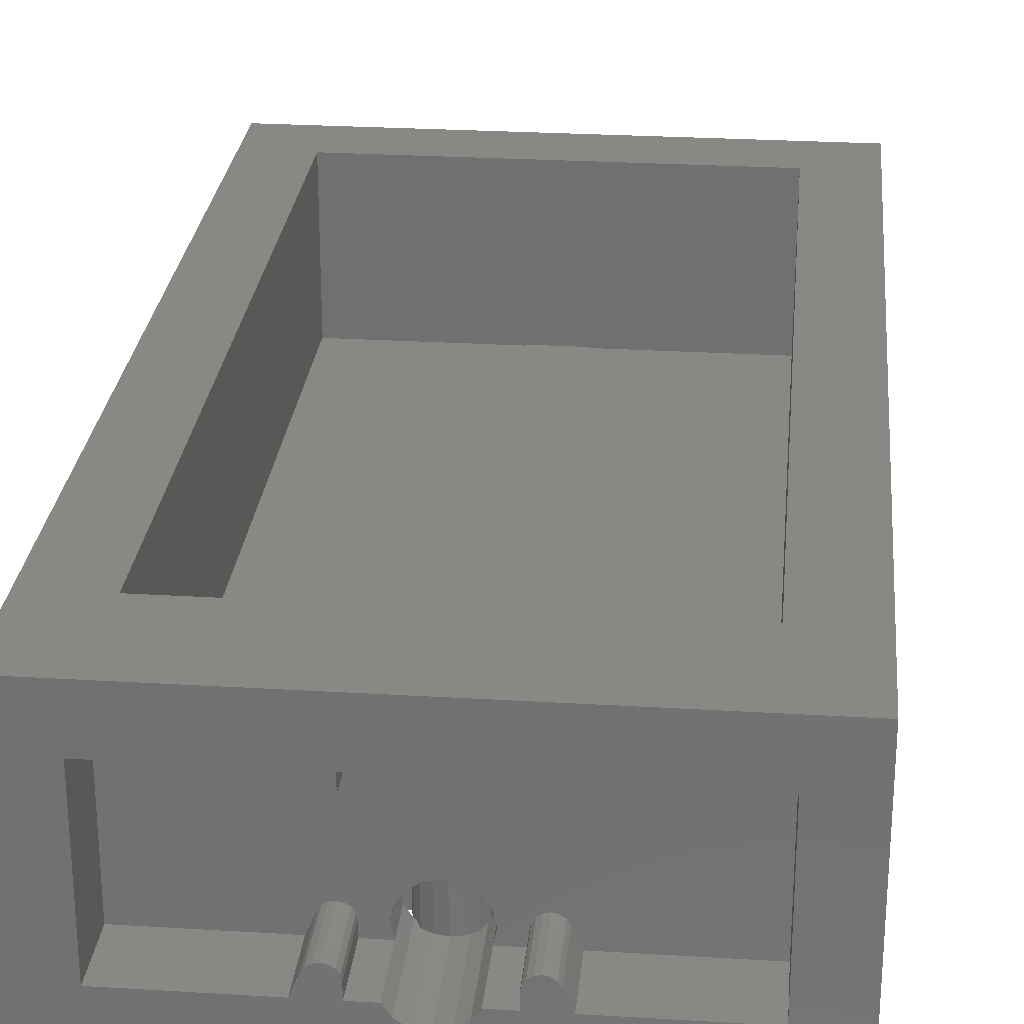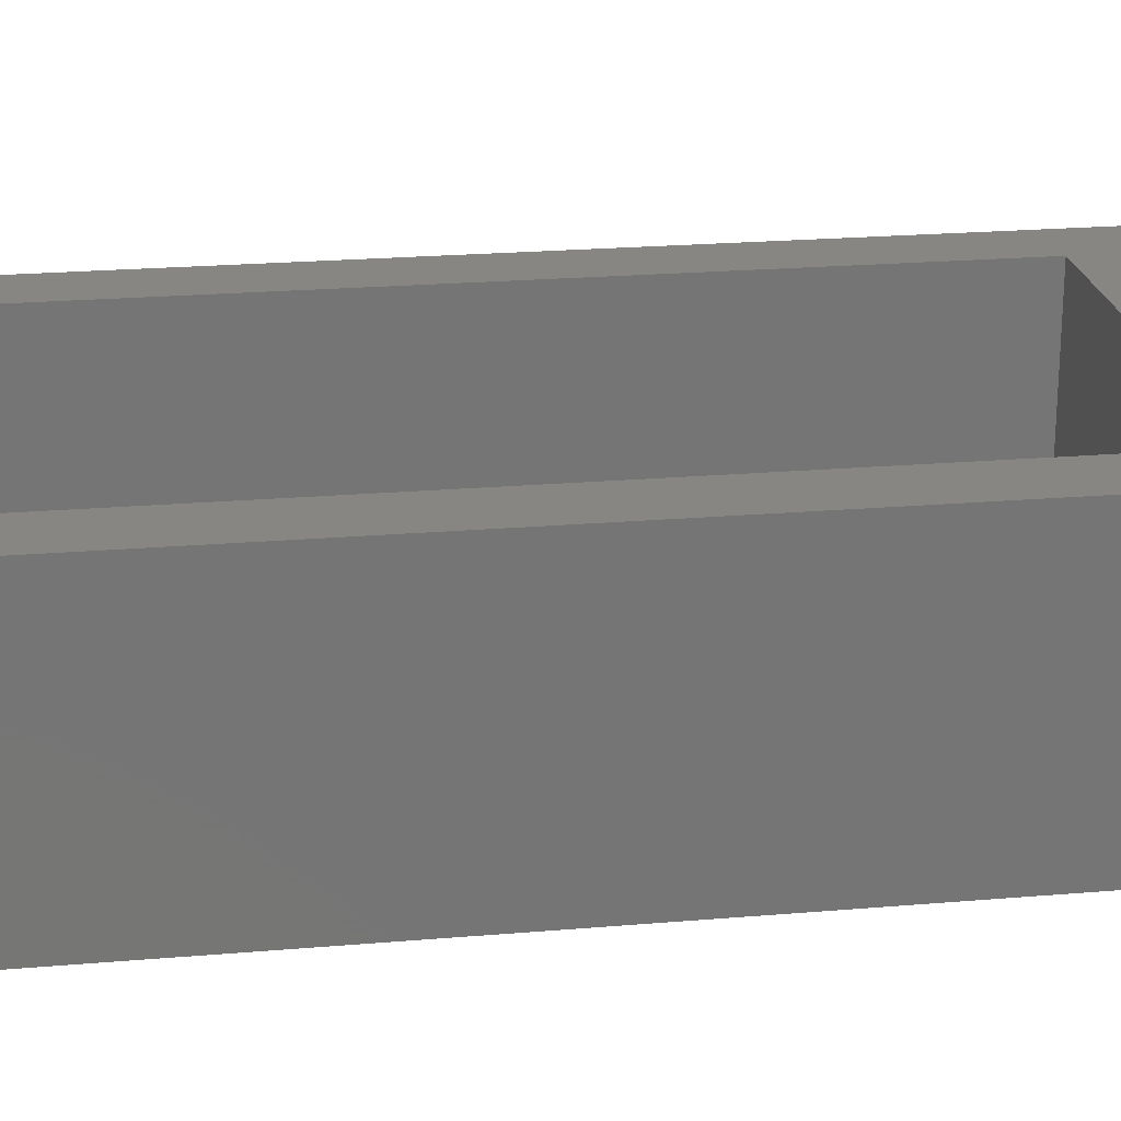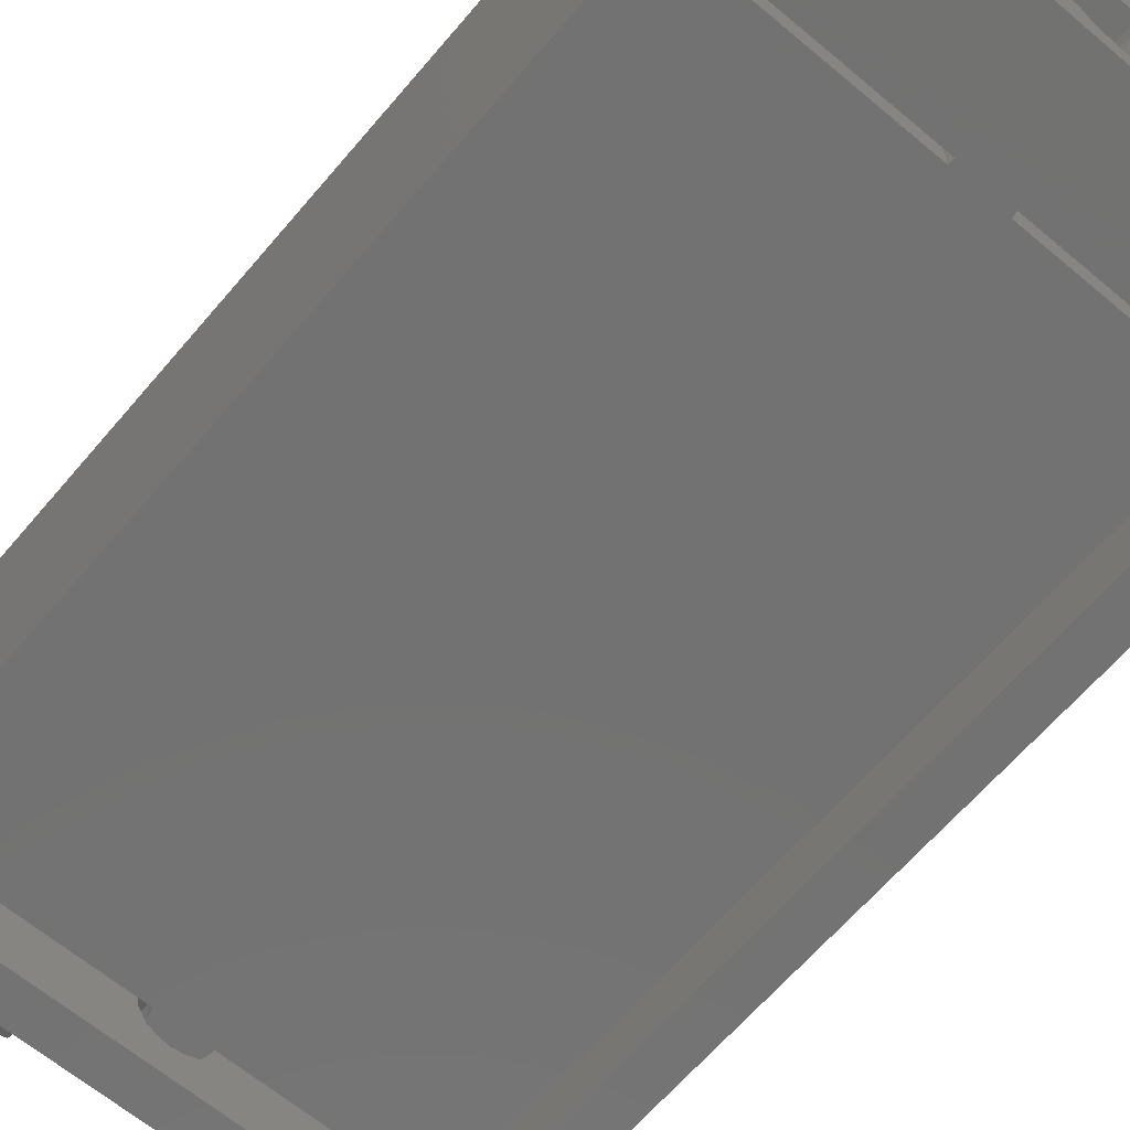
<metadata>
{"format":"stl","ext":"stl","renderer":"f3d","projection":"perspective","resolution":1024,"background":"white","views":[{"elev":26.4,"azim":-174.5,"up":"+Z"},{"elev":22.4,"azim":81.6,"up":"+Z"},{"elev":-64.2,"azim":139.7,"up":"+Z"}]}
</metadata>
<code>
# stl→obj: 336 verts, 586 faces
v 0.07072 2.56 -0.2707
v 0.09164 2.56 -0.24
v 0.09164 2.68 -0.24
v -0.09164 2.68 -0.24
v -0.09164 2.56 -0.24
v -0.07072 2.56 -0.2707
v -0.26 2.68 -0.24
v -0.24 2.68 -0.16
v -0.237 2.68 -0.1847
v 0.26 2.68 -0.24
v 0.237 2.68 -0.1847
v 0.24 2.68 -0.16
v -0.26 2.68 0.24
v -0.237 2.68 0.1847
v -0.24 2.68 0.16
v 0.26 2.68 0.24
v 0.24 2.68 0.16
v 0.237 2.68 0.1847
v -0.26 2.88 -0.24
v -0.237 2.88 -0.1847
v -0.2 2.88 -0.2
v 0.26 2.88 -0.24
v 0.2 2.88 -0.2
v 0.237 2.88 -0.1847
v -0.26 2.88 0.24
v -0.2 2.88 0.2
v -0.237 2.88 0.1847
v 0.26 2.88 0.24
v 0.237 2.88 0.1847
v 0.2 2.88 0.2
v -0.1 2.68 -0.1
v -0.16 2.68 -0.16
v 0.16 2.68 -0.16
v 0.1 2.68 -0.1
v -0.8 2.88 -0.4
v 0 2.88 -0.3414
v 0.8 2.88 -0.4
v 0.07072 2.88 -0.2707
v -0.07072 2.88 -0.2707
v 0.16 2.88 -0.24
v -0.16 2.88 -0.24
v 0.64 2.88 -0.24
v -0.64 2.88 -0.24
v 0.8 2.88 0.4
v 0.64 2.88 0.24
v 0.16 2.88 0.24
v -0.8 2.88 0.4
v -0.16 2.88 0.24
v -0.64 2.88 0.24
v -0.6 2.56 0.4
v -0.6 2.56 -0.1
v -0.1 2.56 -0.1
v 0.1 2.56 -0.1
v 0.6 2.56 -0.1
v 0.6 2.56 0.4
v -0.68 0.12 -0.1
v -0.6 0.2 -0.1
v -0.1 0.12 -0.1
v 0.1 0.12 -0.1
v 0.6 0.2 -0.1
v 0.68 0.12 -0.1
v -0.68 2.56 -0.1
v -0.68 2.56 -0.4
v 0.68 2.56 -0.4
v 0.68 2.56 -0.1
v 0 2.56 -0.3414
v -0.1 2.56 -0.2
v 0.1 2.56 -0.2
v -0.09176 2.56 -0.24
v 0.09176 2.56 -0.24
v 0.1 0 -0.1
v -0 0 -0.1
v 0.03827 0 -0.1076
v 0.07071 0 -0.1293
v 0.09239 0 -0.1617
v 0.1 0 -0.2
v -0.1 0 -0.1
v -0.1 0 -0.2
v -0.09239 0 -0.1617
v -0.07071 0 -0.1293
v -0.03827 0 -0.1076
v -0.1 0 -0.3
v 0 0 -0.3
v -0.03827 0 -0.2924
v -0.07071 0 -0.2707
v -0.09239 0 -0.2383
v 0.1 0 -0.3
v 0.09239 0 -0.2383
v 0.07071 0 -0.2707
v 0.03827 0 -0.2924
v 0 0.12 -0.3
v 0.03827 0.12 -0.2924
v 0.1 0.12 -0.3
v 0.07071 0.12 -0.2707
v 0.09239 0.12 -0.2383
v 0.1 0.12 -0.2
v -0.1 0.12 -0.2
v -0.09239 0.12 -0.2383
v -0.1 0.12 -0.3
v -0.07071 0.12 -0.2707
v -0.03827 0.12 -0.2924
v -0 0.12 -0.1
v -0.03827 0.12 -0.1076
v -0.07071 0.12 -0.1293
v -0.09239 0.12 -0.1617
v 0.09239 0.12 -0.1617
v 0.07071 0.12 -0.1293
v 0.03827 0.12 -0.1076
v -0 2.56 -0.1
v 0.03827 2.56 -0.1076
v 0.07071 2.56 -0.1293
v 0.09239 2.56 -0.1617
v -0.09239 2.56 -0.1617
v -0.07071 2.56 -0.1293
v -0.03827 2.56 -0.1076
v 0.03827 2.56 -0.2924
v 0 2.56 -0.3
v -0.03827 2.56 -0.2924
v -0.03827 2.88 -0.2924
v 0 2.88 -0.3
v 0.03827 2.88 -0.2924
v -0 2.68 -0.1
v -0.03827 2.68 -0.1076
v -0.07071 2.68 -0.1293
v -0.09239 2.68 -0.1617
v -0.1 2.68 -0.2
v 0.1 2.68 -0.2
v 0.09239 2.68 -0.1617
v 0.07071 2.68 -0.1293
v 0.03827 2.68 -0.1076
v 0.2 2.68 0.16
v 0.2153 2.68 0.163
v 0.2283 2.68 0.1717
v 0.16 2.68 0.2
v 0.163 2.68 0.1847
v 0.16 2.68 0.16
v 0.1717 2.68 0.1717
v 0.1847 2.68 0.163
v 0.2 2.68 -0.16
v 0.1847 2.68 -0.163
v 0.1717 2.68 -0.1717
v 0.163 2.68 -0.1847
v 0.16 2.68 -0.2
v 0.2283 2.68 -0.1717
v 0.2153 2.68 -0.163
v -0.16 2.68 0.16
v -0.2 2.68 0.16
v -0.1847 2.68 0.163
v -0.1717 2.68 0.1717
v -0.163 2.68 0.1847
v -0.16 2.68 0.2
v -0.2283 2.68 0.1717
v -0.2153 2.68 0.163
v -0.2 2.68 -0.16
v -0.2153 2.68 -0.163
v -0.2283 2.68 -0.1717
v -0.16 2.68 -0.2
v -0.163 2.68 -0.1847
v -0.1717 2.68 -0.1717
v -0.1847 2.68 -0.163
v 0.2283 2.88 0.1717
v 0.2153 2.88 0.163
v 0.2 2.88 0.16
v 0.1847 2.88 0.163
v 0.1717 2.88 0.1717
v 0.163 2.88 0.1847
v 0.16 2.88 0.2
v 0.16 2.88 -0.2
v 0.163 2.88 -0.1847
v 0.1717 2.88 -0.1717
v 0.1847 2.88 -0.163
v 0.2 2.88 -0.16
v 0.2153 2.88 -0.163
v 0.2283 2.88 -0.1717
v -0.16 2.88 0.2
v -0.163 2.88 0.1847
v -0.1717 2.88 0.1717
v -0.1847 2.88 0.163
v -0.2 2.88 0.16
v -0.2153 2.88 0.163
v -0.2283 2.88 0.1717
v -0.2283 2.88 -0.1717
v -0.2153 2.88 -0.163
v -0.2 2.88 -0.16
v -0.1847 2.88 -0.163
v -0.1717 2.88 -0.1717
v -0.163 2.88 -0.1847
v -0.16 2.88 -0.2
v 0.09164 2.88 -0.24
v -0.09164 2.88 -0.24
v 0.8 0 -0.4
v 0.8 0 0.4
v -0.8 0 0.4
v -0.8 0 -0.4
v -0.16 2.68 -0.24
v 0.16 2.68 -0.24
v 0.6 0.2 0.4
v -0.6 0.2 0.4
v -0.68 0.12 -0.4
v 0.68 0.12 -0.4
v -0.24 0 0
v -0.24 -0.16 0
v -0.2869 -0.16 0.1131
v -0.2869 0 0.1131
v -0.4 -0.16 0.16
v -0.4 0 0.16
v -0.5131 -0.16 0.1131
v -0.5131 0 0.1131
v -0.56 -0.16 -0
v -0.56 0 -0
v -0.5131 -0.16 -0.1131
v -0.5131 0 -0.1131
v -0.4 -0.16 -0.16
v -0.4 0 -0.16
v -0.2869 -0.16 -0.1131
v -0.2869 0 -0.1131
v -0.16 -0.16 0
v -0.16 0 0
v -0.2303 0 0.1697
v -0.2303 -0.16 0.1697
v -0.4 0 0.24
v -0.4 -0.16 0.24
v -0.5697 0 0.1697
v -0.5697 -0.16 0.1697
v -0.64 0 -0
v -0.64 -0.16 -0
v -0.5697 0 -0.1697
v -0.5697 -0.16 -0.1697
v -0.4 0 -0.24
v -0.4 -0.16 -0.24
v -0.2303 0 -0.1697
v -0.2303 -0.16 -0.1697
v 0.56 0 0
v 0.56 -0.16 0
v 0.5131 -0.16 0.1131
v 0.5131 0 0.1131
v 0.4 -0.16 0.16
v 0.4 0 0.16
v 0.2869 -0.16 0.1131
v 0.2869 0 0.1131
v 0.24 -0.16 -0
v 0.24 0 -0
v 0.2869 -0.16 -0.1131
v 0.2869 0 -0.1131
v 0.4 -0.16 -0.16
v 0.4 0 -0.16
v 0.5131 -0.16 -0.1131
v 0.5131 0 -0.1131
v 0.64 -0.16 0
v 0.64 0 0
v 0.5697 0 0.1697
v 0.5697 -0.16 0.1697
v 0.4 0 0.24
v 0.4 -0.16 0.24
v 0.2303 0 0.1697
v 0.2303 -0.16 0.1697
v 0.16 0 -0
v 0.16 -0.16 -0
v 0.2303 0 -0.1697
v 0.2303 -0.16 -0.1697
v 0.4 0 -0.24
v 0.4 -0.16 -0.24
v 0.5697 0 -0.1697
v 0.5697 -0.16 -0.1697
v 0.237 2.88 -0.1846
v 0.237 2.68 -0.1846
v 0.26 2.68 -0.2401
v 0.26 2.88 -0.2401
v -0.26 2.88 -0.2401
v -0.26 2.68 -0.2401
v -0.237 2.68 -0.1846
v -0.237 2.88 -0.1846
v 0.26 2.88 0.2401
v 0.26 2.68 0.2401
v 0.237 2.68 0.1846
v 0.237 2.88 0.1846
v -0.237 2.88 0.1846
v -0.237 2.68 0.1846
v -0.26 2.68 0.2401
v -0.26 2.88 0.2401
v 0.64 2.68 0.24
v 0.64 2.68 -0.24
v -0.64 2.68 -0.24
v -0.64 2.68 0.24
v 0.16 2.68 0.24
v -0.16 2.68 0.24
v -0.66 2.52 -0.28
v -0.66 2.52 -0.12
v -0.08 2.52 -0.12
v -0.08 2.52 -0.28
v 0 2.52 -0.12
v -0.03061 2.594 -0.12
v -0.05657 2.577 -0.12
v -0.07391 2.551 -0.12
v -0.05657 2.577 -0.28
v -0 2.6 -0.12
v -0.07391 2.551 -0.28
v -0.03061 2.594 -0.28
v 0 2.6 -0.12
v 0.03061 2.594 -0.12
v 0 2.6 -0.28
v 0.05657 2.577 -0.12
v 0.03061 2.594 -0.28
v 0.07391 2.551 -0.12
v 0.08 2.52 -0.12
v 0.05657 2.577 -0.28
v 0 2.52 -0.28
v 0.07391 2.551 -0.28
v 0.08 2.52 -0.28
v -0.66 0.16 -0.28
v 0.66 2.52 -0.12
v 0.66 2.52 -0.28
v -0.08 0.16 -0.12
v -0.66 0.16 -0.12
v 0.08 0.16 -0.28
v 0.66 0.16 -0.12
v -0.08 0.16 -0.28
v 0.08 0.16 -0.12
v 0 0.16 -0.12
v -0.07391 0.1294 -0.12
v -0.05657 0.1034 -0.12
v -0.07391 0.1294 -0.28
v -0.03061 0.08609 -0.12
v -0.05657 0.1034 -0.28
v 0 0.08 -0.12
v 0.03061 0.08609 -0.12
v -0.03061 0.08609 -0.28
v 0.05657 0.1034 -0.12
v 0.07391 0.1294 -0.12
v -0 0.08 -0.28
v -0 0.08 -0.12
v 0.03061 0.08609 -0.28
v 0 0.16 -0.28
v 0.05657 0.1034 -0.28
v 0.07391 0.1294 -0.28
v 0.66 0.16 -0.28
f 1 2 3
f 4 5 6
f 7 8 9
f 10 11 12
f 13 14 15
f 16 17 18
f 19 20 21
f 22 23 24
f 25 26 27
f 28 29 30
f 31 32 8
f 12 33 34
f 35 36 37
f 37 36 38
f 35 39 36
f 37 40 22
f 35 19 41
f 37 22 42
f 35 43 19
f 44 45 28
f 44 28 46
f 47 48 25
f 47 25 49
f 50 51 52
f 53 54 55
f 56 57 58
f 59 60 61
f 51 62 63
f 64 65 54
f 64 66 63
f 51 67 52
f 53 68 54
f 51 6 69
f 70 1 54
f 51 5 67
f 68 2 54
f 71 72 73
f 71 73 74
f 71 74 75
f 71 75 76
f 77 78 79
f 77 79 80
f 77 80 81
f 77 81 72
f 82 83 84
f 82 84 85
f 82 85 86
f 82 86 78
f 87 76 88
f 87 88 89
f 87 89 90
f 87 90 83
f 91 92 93
f 92 94 93
f 94 95 93
f 95 96 93
f 97 98 99
f 98 100 99
f 100 101 99
f 101 91 99
f 102 103 58
f 103 104 58
f 104 105 58
f 105 97 58
f 96 106 59
f 106 107 59
f 107 108 59
f 108 102 59
f 53 109 110
f 53 110 111
f 53 111 112
f 53 112 68
f 52 67 113
f 52 113 114
f 52 114 115
f 52 115 109
f 66 1 116
f 66 116 117
f 66 117 118
f 66 118 6
f 39 119 36
f 119 120 36
f 120 121 36
f 121 38 36
f 122 123 31
f 123 124 31
f 124 125 31
f 125 126 31
f 127 128 34
f 128 129 34
f 129 130 34
f 130 122 34
f 131 132 17
f 132 133 17
f 133 18 17
f 134 135 136
f 135 137 136
f 137 138 136
f 138 131 136
f 33 139 140
f 33 140 141
f 33 141 142
f 33 142 143
f 12 11 144
f 12 144 145
f 12 145 139
f 146 147 148
f 146 148 149
f 146 149 150
f 146 150 151
f 15 14 152
f 15 152 153
f 15 153 147
f 154 155 8
f 155 156 8
f 156 9 8
f 157 158 32
f 158 159 32
f 159 160 32
f 160 154 32
f 29 161 30
f 161 162 30
f 162 163 30
f 163 164 30
f 164 165 30
f 165 166 30
f 166 167 30
f 23 168 169
f 23 169 170
f 23 170 171
f 23 171 172
f 23 172 173
f 23 173 174
f 23 174 24
f 26 175 176
f 26 176 177
f 26 177 178
f 26 178 179
f 26 179 180
f 26 180 181
f 26 181 27
f 20 182 21
f 182 183 21
f 183 184 21
f 184 185 21
f 185 186 21
f 186 187 21
f 187 188 21
f 1 3 189
f 1 189 38
f 39 190 4
f 39 4 6
f 2 68 127
f 2 127 3
f 4 126 67
f 4 67 5
f 191 37 44
f 191 44 192
f 193 47 35
f 193 35 194
f 193 77 71
f 193 71 192
f 192 71 87
f 192 87 191
f 191 87 82
f 191 82 194
f 194 82 77
f 194 77 193
f 19 21 188
f 19 188 41
f 40 168 23
f 40 23 22
f 48 175 26
f 48 26 25
f 28 30 167
f 28 167 46
f 195 157 126
f 195 126 4
f 3 127 143
f 3 143 196
f 157 32 31
f 157 31 126
f 127 34 33
f 127 33 143
f 31 146 136
f 31 136 34
f 146 151 134
f 146 134 136
f 15 146 31
f 15 31 8
f 12 34 136
f 12 136 17
f 13 15 8
f 13 8 7
f 10 12 17
f 10 17 16
f 37 38 189
f 37 189 40
f 41 190 39
f 41 39 35
f 37 42 45
f 37 45 44
f 44 46 48
f 44 48 47
f 47 49 43
f 47 43 35
f 50 52 53
f 50 53 55
f 192 197 198
f 192 198 193
f 193 198 50
f 193 50 47
f 47 50 55
f 47 55 44
f 44 55 197
f 44 197 192
f 62 51 57
f 62 57 56
f 58 57 60
f 58 60 59
f 61 60 54
f 61 54 65
f 199 99 93
f 199 93 200
f 199 56 58
f 199 58 99
f 93 59 61
f 93 61 200
f 51 63 66
f 51 66 6
f 1 66 64
f 1 64 54
f 194 199 200
f 194 200 191
f 191 200 64
f 191 64 37
f 37 64 63
f 37 63 35
f 35 63 199
f 35 199 194
f 201 202 203
f 201 203 204
f 204 203 205
f 204 205 206
f 206 205 207
f 206 207 208
f 208 207 209
f 208 209 210
f 210 209 211
f 210 211 212
f 212 211 213
f 212 213 214
f 214 213 215
f 214 215 216
f 216 215 202
f 216 202 201
f 217 218 219
f 217 219 220
f 220 219 221
f 220 221 222
f 222 221 223
f 222 223 224
f 224 223 225
f 224 225 226
f 226 225 227
f 226 227 228
f 228 227 229
f 228 229 230
f 230 229 231
f 230 231 232
f 232 231 218
f 232 218 217
f 202 217 220
f 202 220 203
f 203 220 222
f 203 222 205
f 205 222 224
f 205 224 207
f 207 224 226
f 207 226 209
f 209 226 228
f 209 228 211
f 211 228 230
f 211 230 213
f 213 230 232
f 213 232 215
f 215 232 217
f 215 217 202
f 233 234 235
f 233 235 236
f 236 235 237
f 236 237 238
f 238 237 239
f 238 239 240
f 240 239 241
f 240 241 242
f 242 241 243
f 242 243 244
f 244 243 245
f 244 245 246
f 246 245 247
f 246 247 248
f 248 247 234
f 248 234 233
f 249 250 251
f 249 251 252
f 252 251 253
f 252 253 254
f 254 253 255
f 254 255 256
f 256 255 257
f 256 257 258
f 258 257 259
f 258 259 260
f 260 259 261
f 260 261 262
f 262 261 263
f 262 263 264
f 264 263 250
f 264 250 249
f 234 249 252
f 234 252 235
f 235 252 254
f 235 254 237
f 237 254 256
f 237 256 239
f 239 256 258
f 239 258 241
f 241 258 260
f 241 260 243
f 243 260 262
f 243 262 245
f 245 262 264
f 245 264 247
f 247 264 249
f 247 249 234
f 76 96 95
f 76 95 88
f 88 95 94
f 88 94 89
f 89 94 92
f 89 92 90
f 90 92 91
f 90 91 83
f 83 91 101
f 83 101 84
f 84 101 100
f 84 100 85
f 85 100 98
f 85 98 86
f 86 98 97
f 86 97 78
f 78 97 105
f 78 105 79
f 79 105 104
f 79 104 80
f 80 104 103
f 80 103 81
f 81 103 102
f 81 102 72
f 72 102 108
f 72 108 73
f 73 108 107
f 73 107 74
f 74 107 106
f 74 106 75
f 75 106 96
f 75 96 76
f 67 126 125
f 67 125 113
f 113 125 124
f 113 124 114
f 114 124 123
f 114 123 115
f 115 123 122
f 115 122 109
f 109 122 130
f 109 130 110
f 110 130 129
f 110 129 111
f 111 129 128
f 111 128 112
f 112 128 127
f 112 127 68
f 1 38 121
f 1 121 116
f 116 121 120
f 116 120 117
f 117 120 119
f 117 119 118
f 118 119 39
f 118 39 6
f 134 167 166
f 134 166 135
f 135 166 165
f 135 165 137
f 137 165 164
f 137 164 138
f 138 164 163
f 138 163 131
f 131 163 162
f 131 162 132
f 132 162 161
f 132 161 133
f 133 161 29
f 133 29 18
f 11 24 174
f 11 174 144
f 144 174 173
f 144 173 145
f 145 173 172
f 145 172 139
f 139 172 171
f 139 171 140
f 140 171 170
f 140 170 141
f 141 170 169
f 141 169 142
f 142 169 168
f 142 168 143
f 14 27 181
f 14 181 152
f 152 181 180
f 152 180 153
f 153 180 179
f 153 179 147
f 147 179 178
f 147 178 148
f 148 178 177
f 148 177 149
f 149 177 176
f 149 176 150
f 150 176 175
f 150 175 151
f 157 188 187
f 157 187 158
f 158 187 186
f 158 186 159
f 159 186 185
f 159 185 160
f 160 185 184
f 160 184 154
f 154 184 183
f 154 183 155
f 155 183 182
f 155 182 156
f 156 182 20
f 156 20 9
f 265 266 267
f 265 267 268
f 269 270 271
f 269 271 272
f 273 274 275
f 273 275 276
f 277 278 279
f 277 279 280
f 189 3 196
f 189 196 40
f 41 195 4
f 41 4 190
f 40 196 143
f 40 143 168
f 188 157 195
f 188 195 41
f 281 45 42
f 281 42 282
f 282 42 22
f 282 22 10
f 45 281 16
f 45 16 28
f 281 282 10
f 281 10 16
f 13 7 283
f 13 283 284
f 25 13 284
f 25 284 49
f 7 19 43
f 7 43 283
f 283 43 49
f 283 49 284
f 285 134 151
f 285 151 286
f 286 151 175
f 286 175 48
f 134 285 46
f 134 46 167
f 285 286 48
f 285 48 46
f 57 51 50
f 57 50 198
f 197 55 54
f 197 54 60
f 197 60 57
f 197 57 198
f 64 200 61
f 64 61 65
f 62 56 199
f 62 199 63
f 287 288 289
f 287 289 290
f 291 292 293
f 291 293 294
f 295 293 292
f 291 296 292
f 297 294 293
f 291 294 289
f 298 292 299
f 291 300 296
f 290 289 294
f 301 299 300
f 291 302 300
f 295 292 298
f 297 293 295
f 298 299 301
f 290 294 297
f 303 300 302
f 291 304 302
f 301 300 303
f 291 305 304
f 306 302 304
f 307 295 298
f 307 297 295
f 303 302 306
f 307 298 301
f 307 290 297
f 307 301 303
f 308 304 305
f 306 304 308
f 307 303 306
f 307 306 308
f 308 305 309
f 307 308 309
f 288 287 310
f 311 309 305
f 310 287 290
f 311 312 309
f 288 313 289
f 288 310 314
f 313 305 289
f 288 314 313
f 315 290 309
f 312 315 309
f 316 311 305
f 310 290 317
f 316 312 311
f 314 310 317
f 313 318 305
f 315 317 290
f 314 317 313
f 316 305 318
f 319 313 320
f 319 320 321
f 322 320 313
f 319 321 323
f 324 321 320
f 319 323 325
f 322 313 317
f 319 325 326
f 327 323 321
f 319 326 328
f 324 320 322
f 319 328 329
f 319 329 318
f 330 331 323
f 327 321 324
f 332 326 331
f 333 322 317
f 330 323 327
f 333 324 322
f 334 328 326
f 315 318 329
f 335 329 328
f 333 327 324
f 332 331 330
f 333 330 327
f 312 336 315
f 334 326 332
f 333 332 330
f 335 328 334
f 315 329 335
f 333 334 332
f 333 335 334
f 333 315 335
f 316 336 312
f 336 318 315
f 336 316 318

</code>
